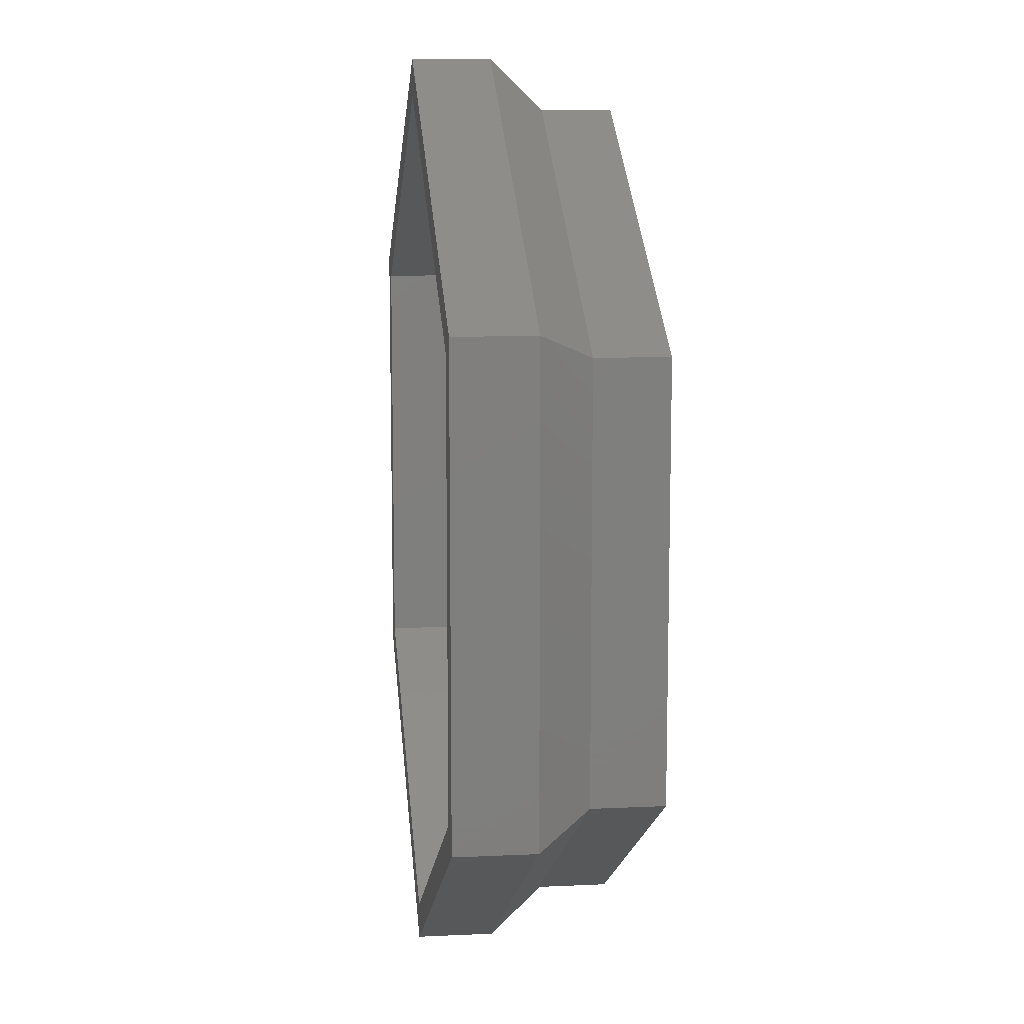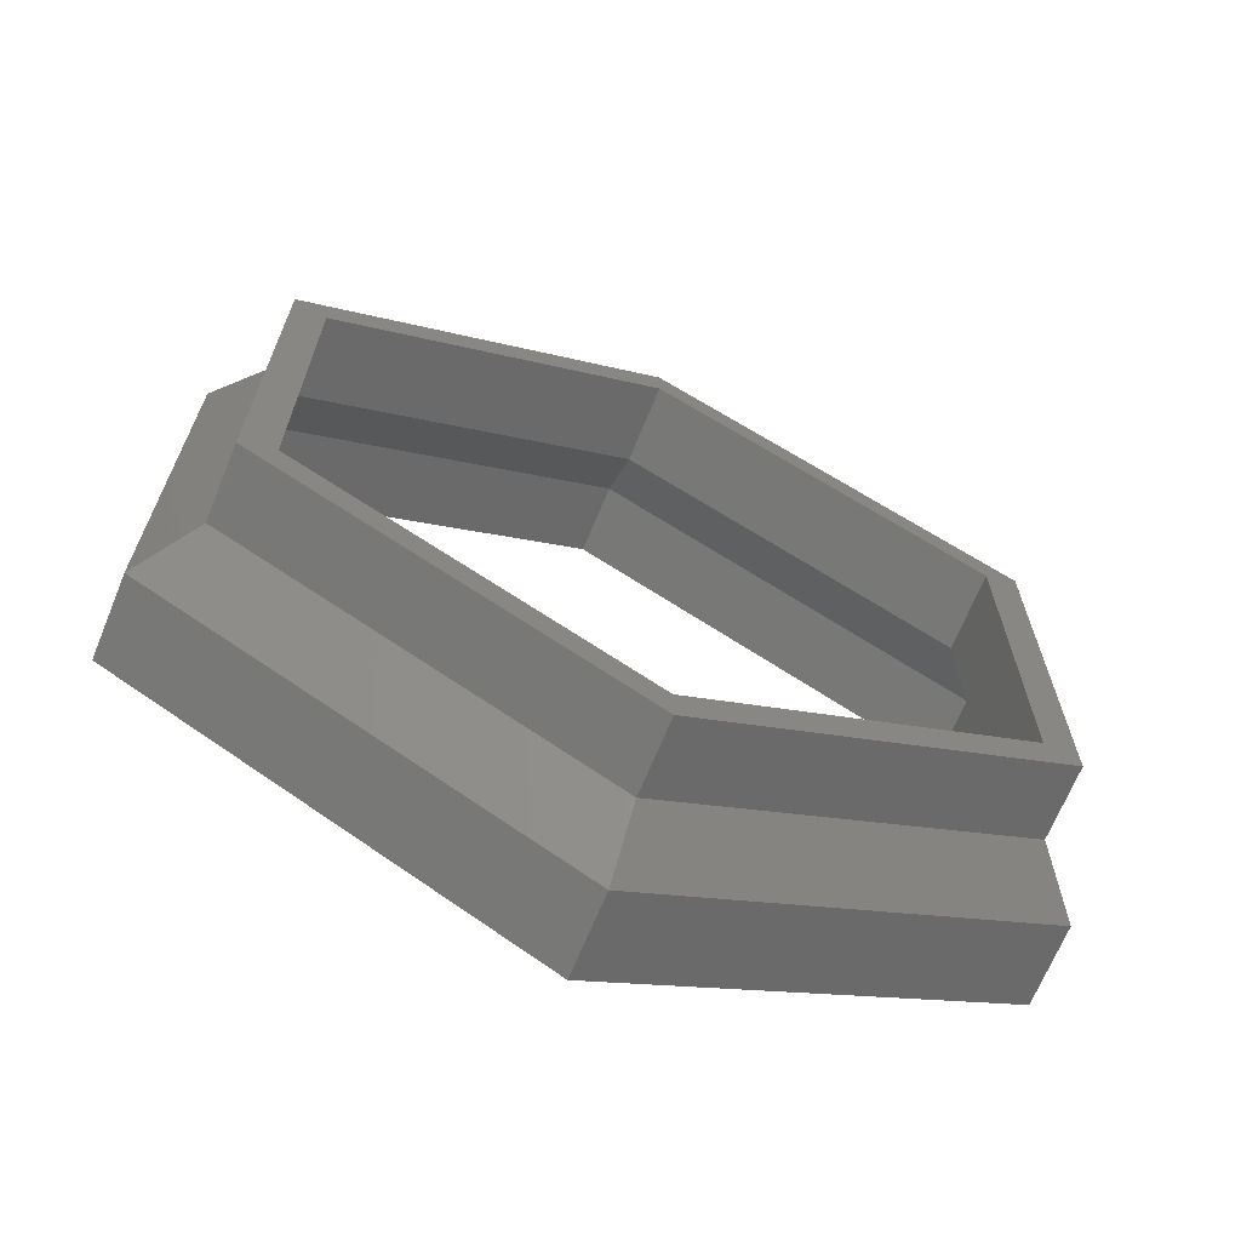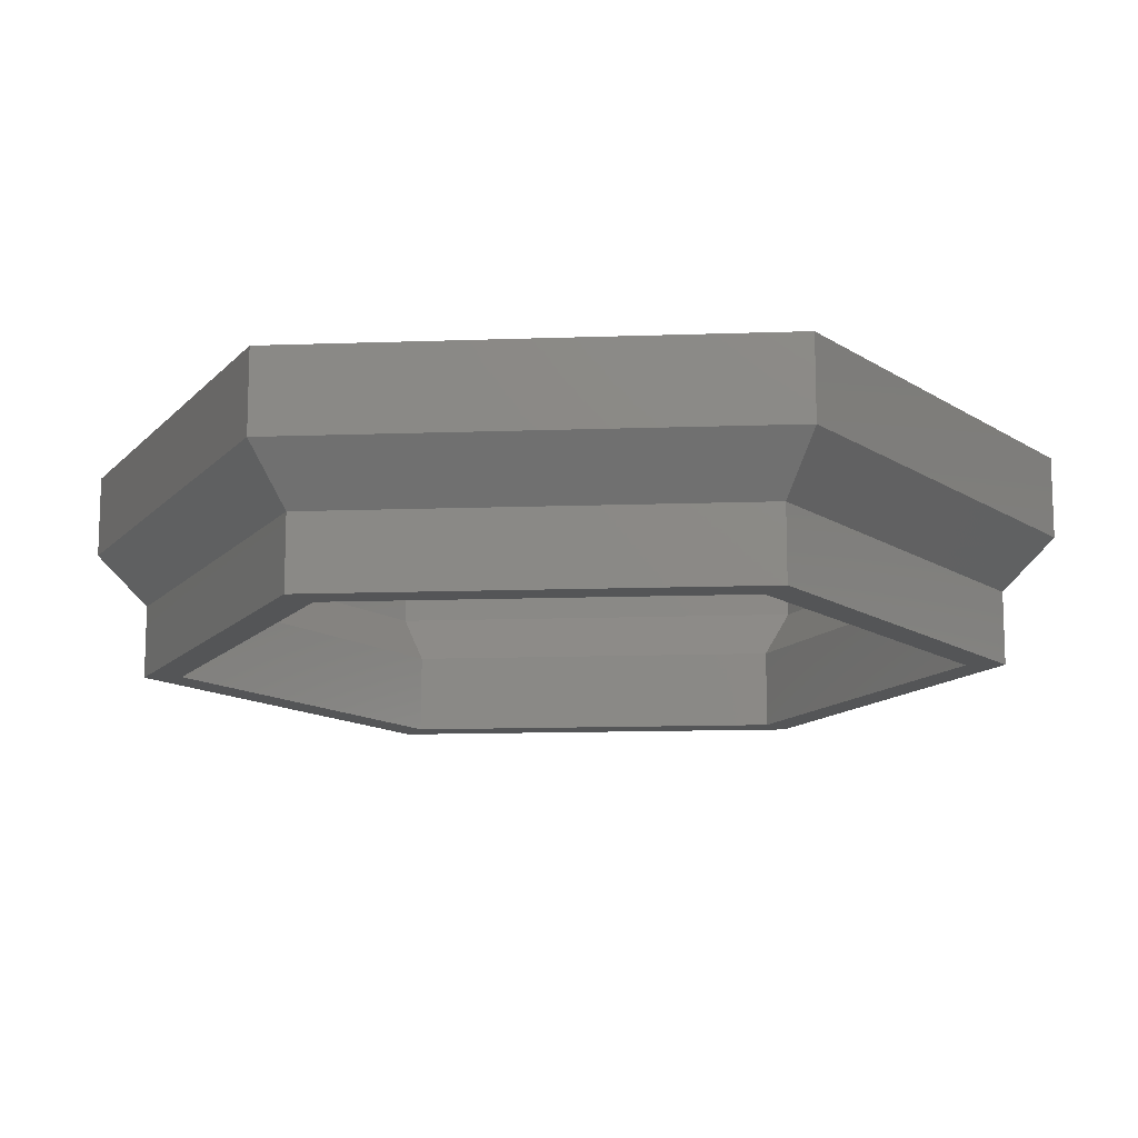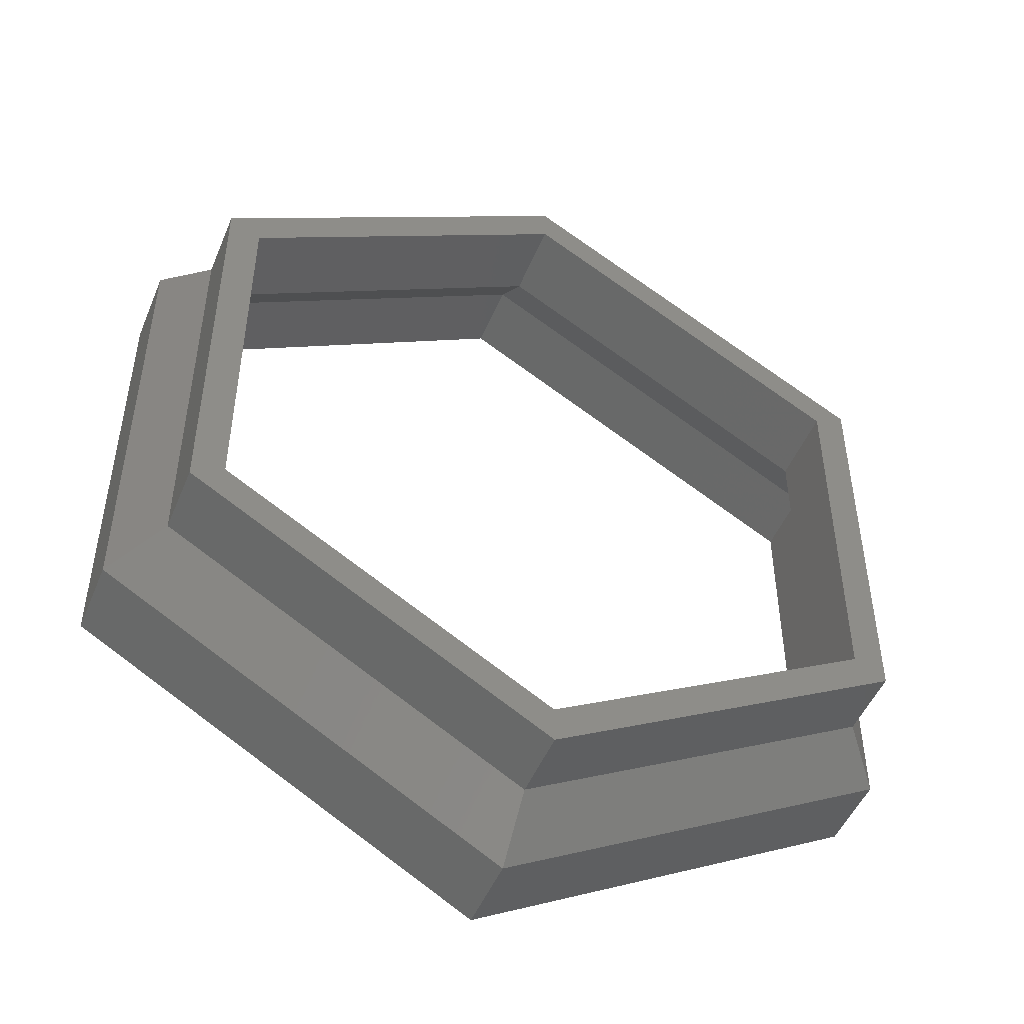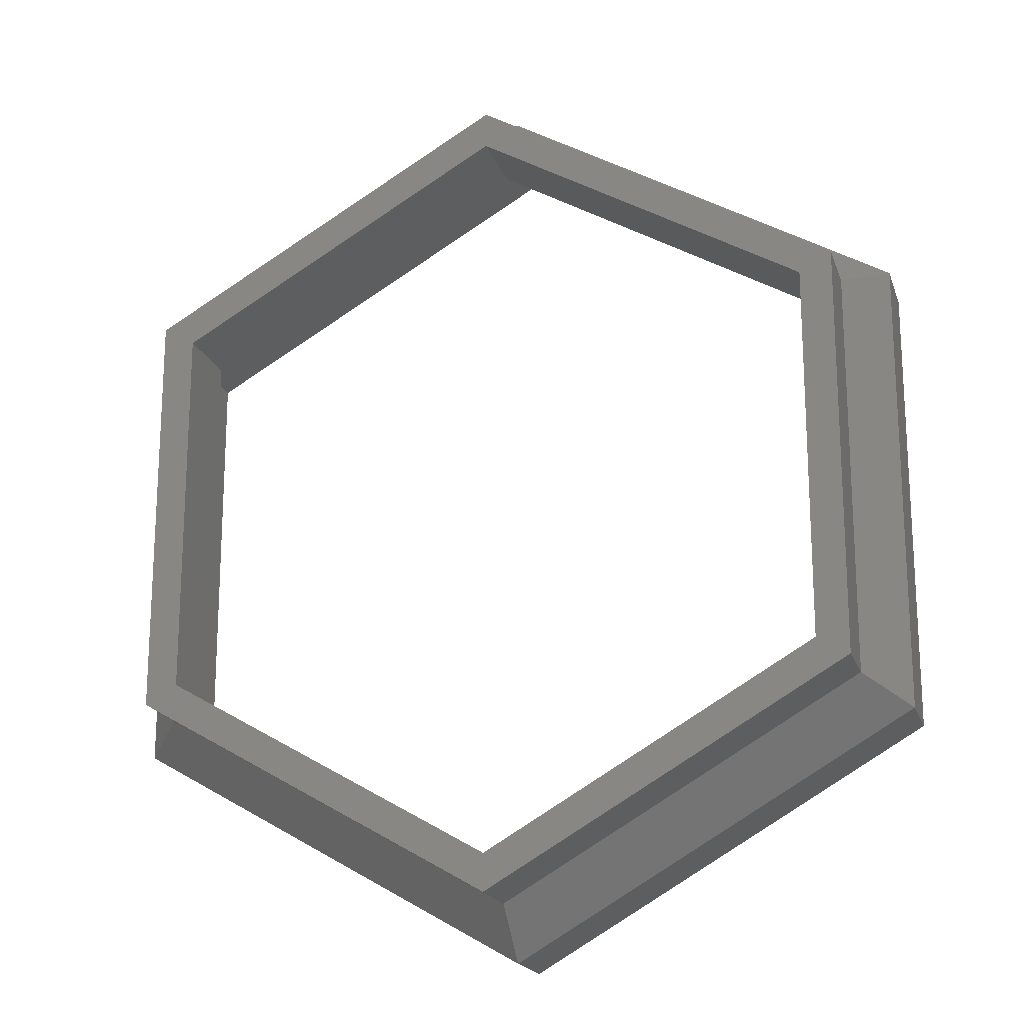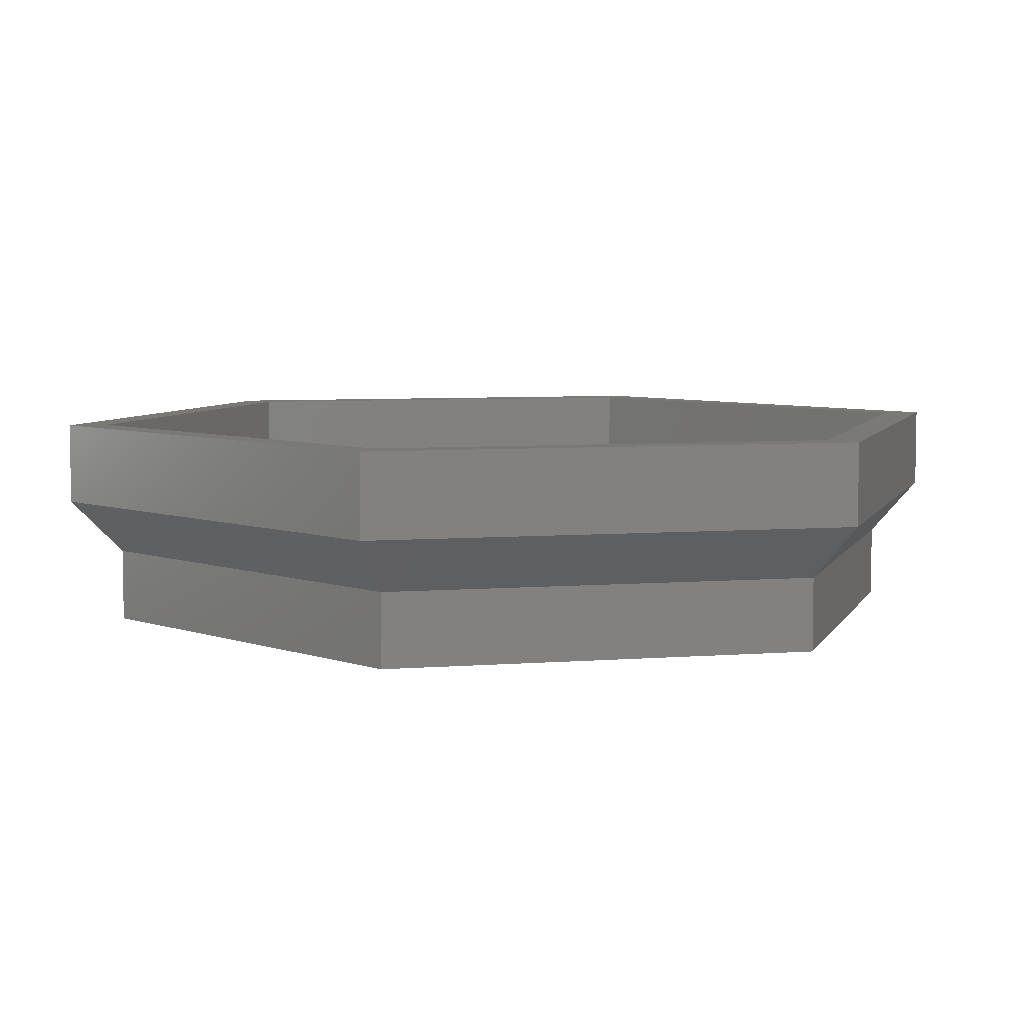
<metadata>
{"format":"stl","ext":"stl","renderer":"f3d","projection":"perspective","resolution":1024,"background":"white","views":[{"elev":11.1,"azim":83.4,"up":"+Y"},{"elev":-68.2,"azim":157.7,"up":"+Y"},{"elev":-13.1,"azim":94.6,"up":"+Z"},{"elev":-49.0,"azim":157.9,"up":"+Y"},{"elev":-19.0,"azim":-164.1,"up":"+Y"},{"elev":6.1,"azim":76.6,"up":"+Z"}]}
</metadata>
<code>
# stl→obj: 64 verts, 184 faces
v 8.91 -5.144 0
v 8.11 -4.682 0
v 8.91 5.144 0
v 8.11 4.682 0
v 3.207e-06 -10.29 0
v -3.207e-06 -10.29 0
v 1.53e-16 -10.29 0
v 1.393e-16 -9.365 0
v 3.207e-06 10.29 0
v 1.661e-15 9.365 0
v -3.207e-06 10.29 0
v 1.825e-15 10.29 0
v -8.11 4.682 0
v -8.91 5.144 0
v -8.11 -4.682 0
v -8.91 -5.144 0
v 10.01 5.779 3.05
v 10.01 5.779 5
v 8.91 5.144 1.75
v 10.01 -5.779 3.05
v 10.01 -5.779 5
v 8.91 -5.144 1.75
v 9.21 5.317 5
v 9.21 -5.317 5
v 3.603e-06 11.56 5
v -3.603e-06 11.56 5
v 2.051e-15 11.56 5
v 1.887e-15 10.63 5
v 3.603e-06 -11.56 5
v 1.582e-16 -10.63 5
v -3.603e-06 -11.56 5
v 1.719e-16 -11.56 5
v -9.21 -5.317 5
v -10.01 -5.779 5
v -9.21 5.317 5
v -10.01 5.779 5
v 9.21 -5.317 3.25
v 9.21 5.317 3.25
v 8.11 -4.682 1.95
v 8.11 4.682 1.95
v 1.825e-15 10.29 1.75
v -3.603e-06 11.56 3.05
v 2.051e-15 11.56 3.05
v -3.207e-06 10.29 1.75
v 3.603e-06 11.56 3.05
v 3.207e-06 10.29 1.75
v 1.887e-15 10.63 3.25
v 1.661e-15 9.365 1.95
v -8.91 5.144 1.75
v -10.01 5.779 3.05
v -9.21 5.317 3.25
v -8.11 4.682 1.95
v -10.01 -5.779 3.05
v -8.91 -5.144 1.75
v -9.21 -5.317 3.25
v -8.11 -4.682 1.95
v 1.53e-16 -10.29 1.75
v 3.603e-06 -11.56 3.05
v 1.719e-16 -11.56 3.05
v 3.207e-06 -10.29 1.75
v -3.603e-06 -11.56 3.05
v -3.207e-06 -10.29 1.75
v 1.582e-16 -10.63 3.25
v 1.393e-16 -9.365 1.95
f 1 1 1
f 2 1 1
f 1 2 3
f 4 3 2
f 3 3 3
f 3 3 4
f 5 2 1
f 6 5 7
f 5 8 2
f 5 6 8
f 4 9 3
f 10 9 4
f 11 9 10
f 9 11 12
f 13 11 10
f 13 14 11
f 15 16 13
f 16 16 16
f 14 13 16
f 13 14 14
f 14 14 14
f 6 15 8
f 16 15 16
f 16 15 6
f 17 18 18
f 17 17 18
f 19 17 17
f 19 19 17
f 3 19 19
f 19 3 3
f 20 21 21
f 20 20 21
f 22 20 22
f 20 22 20
f 1 22 22
f 22 1 1
f 17 19 17
f 19 17 19
f 20 22 22
f 22 20 20
f 17 22 19
f 22 17 20
f 18 17 18
f 17 18 17
f 21 20 21
f 20 21 20
f 21 17 18
f 17 21 20
f 18 23 21
f 24 21 23
f 25 23 18
f 26 25 27
f 25 28 23
f 25 26 28
f 24 29 21
f 30 29 24
f 31 29 30
f 29 31 32
f 33 31 30
f 33 34 31
f 35 36 33
f 34 33 36
f 26 35 28
f 36 35 26
f 37 23 38
f 23 37 24
f 39 38 40
f 38 39 37
f 2 40 4
f 40 2 39
f 19 3 19
f 3 19 3
f 22 1 22
f 1 22 1
f 22 3 19
f 3 22 1
f 41 42 43
f 42 41 44
f 19 45 17
f 45 19 46
f 43 26 27
f 26 43 42
f 17 25 18
f 25 17 45
f 47 23 28
f 23 47 38
f 40 47 48
f 47 40 38
f 10 40 48
f 40 10 4
f 12 44 41
f 44 12 11
f 3 46 19
f 46 3 9
f 46 43 45
f 43 46 41
f 49 42 44
f 42 49 50
f 45 27 25
f 27 45 43
f 42 36 26
f 36 42 50
f 51 28 35
f 28 51 47
f 52 47 51
f 47 52 48
f 13 48 52
f 48 13 10
f 9 41 46
f 41 9 12
f 11 49 44
f 49 11 14
f 53 34 34
f 53 53 34
f 54 53 53
f 54 54 53
f 16 54 54
f 54 16 16
f 50 36 36
f 50 50 36
f 49 50 49
f 50 49 50
f 14 49 49
f 49 14 14
f 54 53 54
f 53 54 53
f 49 50 50
f 50 49 49
f 54 50 49
f 50 54 53
f 53 34 53
f 34 53 34
f 50 36 50
f 36 50 36
f 53 36 50
f 36 53 34
f 33 51 35
f 51 33 55
f 51 56 52
f 56 51 55
f 56 13 52
f 13 56 15
f 16 54 16
f 54 16 54
f 14 49 14
f 49 14 49
f 16 49 14
f 49 16 54
f 57 58 59
f 58 57 60
f 54 61 53
f 61 54 62
f 59 29 32
f 29 59 58
f 53 31 34
f 31 53 61
f 63 33 30
f 33 63 55
f 56 63 64
f 63 56 55
f 8 56 64
f 56 8 15
f 7 60 57
f 60 7 5
f 16 62 54
f 62 16 6
f 62 59 61
f 59 62 57
f 22 58 60
f 58 22 20
f 61 32 31
f 32 61 59
f 58 21 29
f 21 58 20
f 37 30 24
f 30 37 63
f 39 63 37
f 63 39 64
f 2 64 39
f 64 2 8
f 6 57 62
f 57 6 7
f 5 22 60
f 22 5 1

</code>
